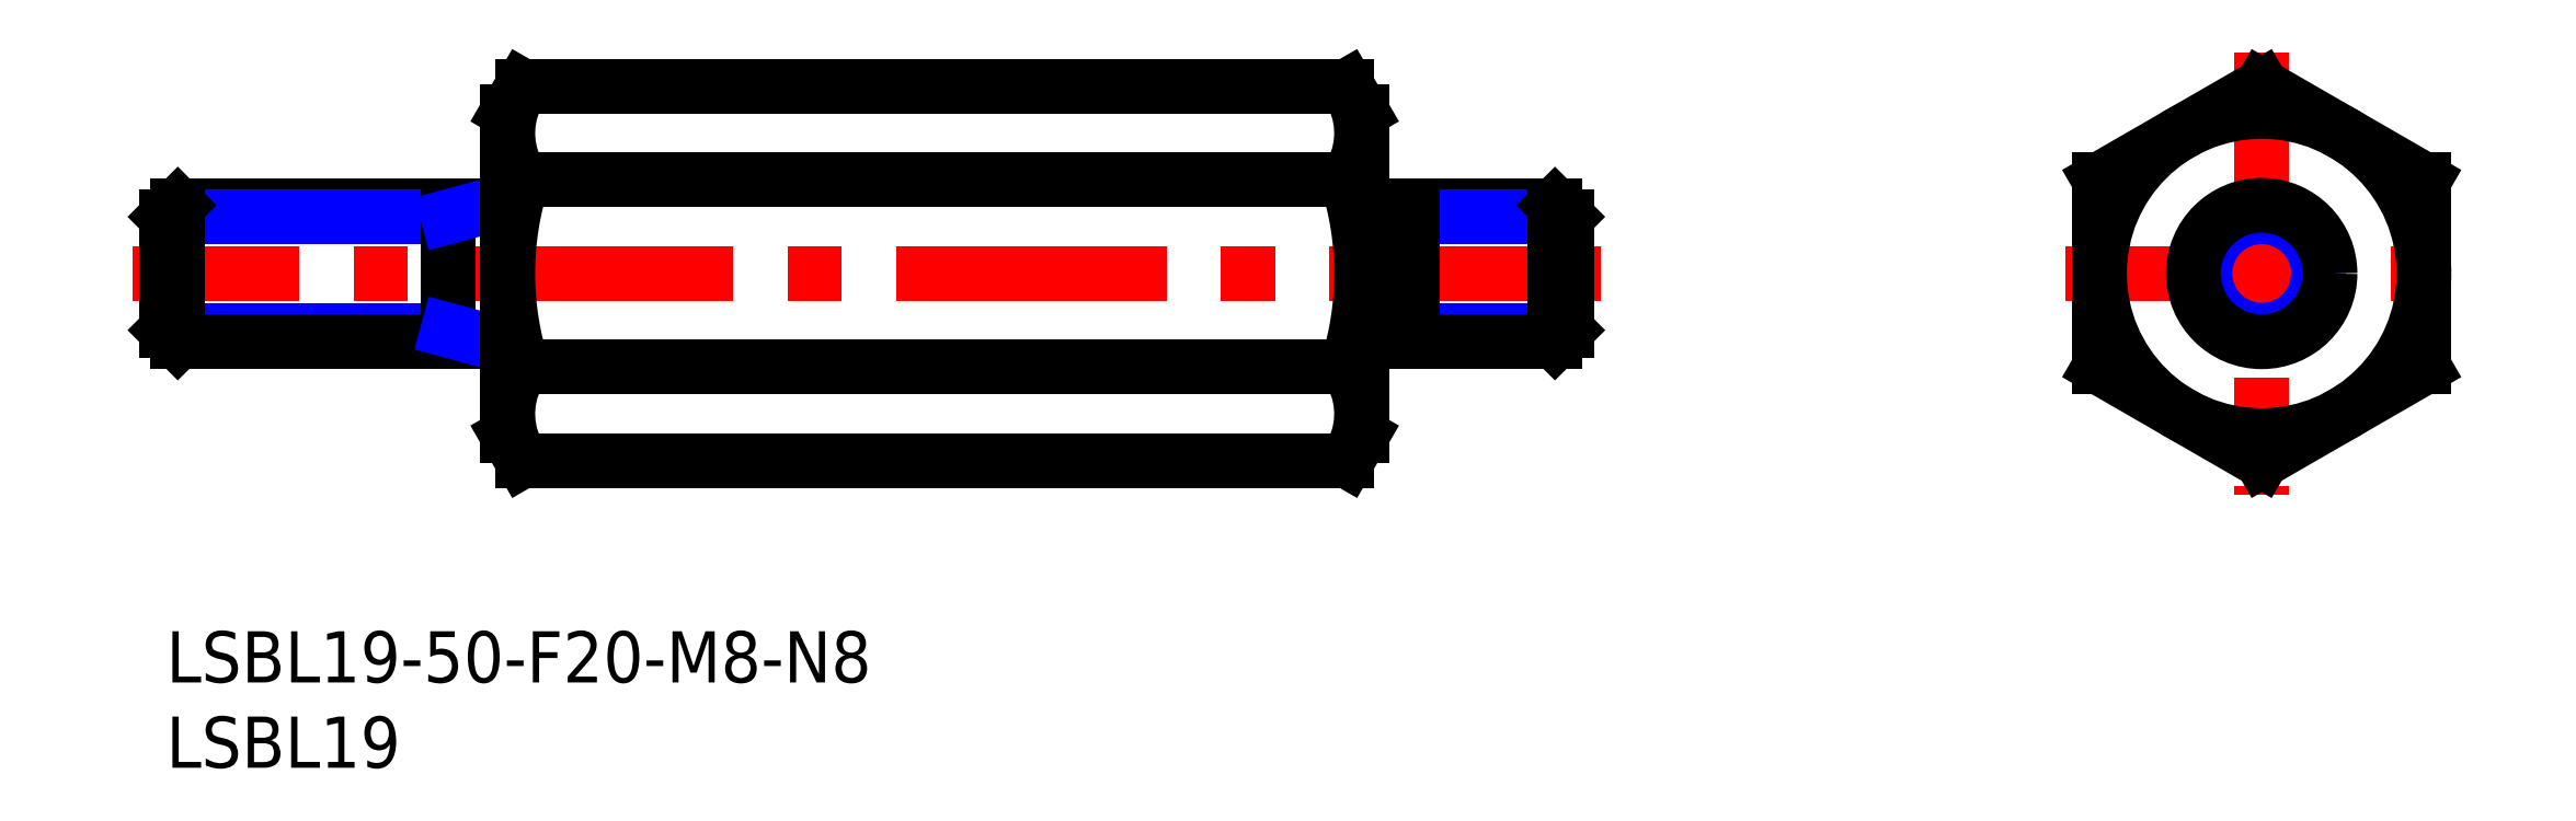
<metadata>
{"format":"dxf","ext":"dxf","renderer":"ezdxf+matplotlib","layout":"modelspace","background":"white","min_lineweight":24,"dpi":150}
</metadata>
<code>
0
SECTION
2
ENTITIES
0
INSERT
8
MSM_CONTINUOUS
2
*U4
10
0
20
0
30
0
0
INSERT
8
MSM_CONTINUOUS
2
*U5
10
0
20
0
30
0
0
LINE
8
MSM_CENTER
10
84
20
20.97
30
0
11
-2
21
20.97
31
0
0
LINE
8
MSM_CENTER
10
122.7
20
33.94
30
0
11
122.7
21
8
31
0
0
LINE
8
MSM_CENTER
10
111.2
20
20.97
30
0
11
134.2
21
20.97
31
0
0
CIRCLE
8
MSM_CONTINUOUS
10
122.7
20
20.97
30
0
40
9.5
0
LINE
8
MSM_CONTINUOUS
10
113.2
20
15.48
30
0
11
122.7
21
10
31
0
0
LINE
8
MSM_CONTINUOUS
10
122.7
20
10
30
0
11
132.2
21
15.48
31
0
0
LINE
8
MSM_CONTINUOUS
10
132.2
20
15.48
30
0
11
132.2
21
26.45
31
0
0
LINE
8
MSM_CONTINUOUS
10
132.2
20
26.45
30
0
11
122.7
21
31.94
31
0
0
LINE
8
MSM_CONTINUOUS
10
122.7
20
31.94
30
0
11
113.2
21
26.45
31
0
0
LINE
8
MSM_CONTINUOUS
10
113.2
20
26.45
30
0
11
113.2
21
15.48
31
0
0
CIRCLE
8
MSM_NARROW
10
122.7
20
20.97
30
0
40
3.324
0
CIRCLE
8
MSM_CONTINUOUS
10
122.7
20
20.97
30
0
40
4
0
LINE
8
MSM_NARROW
10
73
20
17.65
30
0
11
82
21
17.65
31
0
0
LINE
8
MSM_CONTINUOUS
10
73
20
16.97
30
0
11
81.32
21
16.97
31
0
0
LINE
8
MSM_CONTINUOUS
10
73
20
24.97
30
0
11
81.32
21
24.97
31
0
0
LINE
8
MSM_NARROW
10
73
20
24.29
30
0
11
82
21
24.29
31
0
0
LINE
8
MSM_CONTINUOUS
10
82
20
17.65
30
0
11
82
21
24.29
31
0
0
LINE
8
MSM_CONTINUOUS
10
82
20
17.65
30
0
11
81.32
21
16.97
31
0
0
LINE
8
MSM_CONTINUOUS
10
81.32
20
16.97
30
0
11
81.32
21
24.97
31
0
0
LINE
8
MSM_CONTINUOUS
10
81.32
20
24.97
30
0
11
82
21
24.29
31
0
0
LINE
8
MSM_CONTINUOUS
10
70
20
23.97
30
0
11
73
21
23.97
31
0
0
LINE
8
MSM_CONTINUOUS
10
70
20
17.97
30
0
11
73
21
17.97
31
0
0
LINE
8
MSM_CONTINUOUS
10
73
20
16.97
30
0
11
73
21
24.97
31
0
0
LINE
8
MSM_NARROW
10
16.5
20
17.65
30
0
11
0
21
17.65
31
0
0
LINE
8
MSM_CONTINUOUS
10
19.5
20
16.97
30
0
11
0.6765
21
16.97
31
0
0
LINE
8
MSM_CONTINUOUS
10
19.5
20
24.97
30
0
11
0.6765
21
24.97
31
0
0
LINE
8
MSM_NARROW
10
16.5
20
24.29
30
0
11
0
21
24.29
31
0
0
LINE
8
MSM_CONTINUOUS
10
0
20
17.65
30
0
11
0
21
24.29
31
0
0
LINE
8
MSM_CONTINUOUS
10
0
20
17.65
30
0
11
0.6765
21
16.97
31
0
0
LINE
8
MSM_CONTINUOUS
10
0.6765
20
16.97
30
0
11
0.6765
21
24.97
31
0
0
LINE
8
MSM_CONTINUOUS
10
0.6765
20
24.97
30
0
11
0
21
24.29
31
0
0
LINE
8
MSM_CONTINUOUS
10
16.5
20
24.97
30
0
11
16.5
21
16.97
31
0
0
LINE
8
MSM_NARROW
10
16.5
20
24.29
30
0
11
19
21
24.97
31
0
0
LINE
8
MSM_NARROW
10
16.5
20
17.65
30
0
11
19
21
16.97
31
0
0
ARC
8
MSM_CONTINUOUS
10
19.5
20
25.47
30
0
40
0.5
50
270
51
0
0
ARC
8
MSM_CONTINUOUS
10
19.5
20
16.47
30
0
40
0.5
50
0
51
90
0
ARC
8
MSM_CONTINUOUS
10
51.85
20
20.97
30
0
40
18.15
50
342.4
51
17.59
0
LINE
8
MSM_CONTINUOUS
10
70
20
11.47
30
0
11
70
21
30.47
31
0
0
LINE
8
MSM_CONTINUOUS
10
20.85
20
31.94
30
0
11
69.15
21
31.94
31
0
0
LINE
8
MSM_CONTINUOUS
10
20.85
20
26.45
30
0
11
69.15
21
26.45
31
0
0
LINE
8
MSM_CONTINUOUS
10
20.85
20
10
30
0
11
69.15
21
10
31
0
0
LINE
8
MSM_CONTINUOUS
10
20.85
20
15.48
30
0
11
69.15
21
15.48
31
0
0
LINE
8
MSM_CONTINUOUS
10
70
20
30.47
30
0
11
69.15
21
31.94
31
0
0
ARC
8
MSM_CONTINUOUS
10
65.14
20
29.2
30
0
40
4.856
50
325.6
51
25.62
0
LINE
8
MSM_CONTINUOUS
10
70
20
11.47
30
0
11
69.15
21
10
31
0
0
ARC
8
MSM_CONTINUOUS
10
65.14
20
12.74
30
0
40
4.856
50
334.4
51
34.38
0
ARC
8
MSM_CONTINUOUS
10
38.15
20
20.97
30
0
40
18.15
50
162.4
51
197.6
0
LINE
8
MSM_CONTINUOUS
10
20
20
11.47
30
0
11
20
21
30.47
31
0
0
LINE
8
MSM_CONTINUOUS
10
20
20
30.47
30
0
11
20.85
21
31.94
31
0
0
ARC
8
MSM_CONTINUOUS
10
24.86
20
29.2
30
0
40
4.856
50
154.4
51
214.4
0
LINE
8
MSM_CONTINUOUS
10
20
20
11.47
30
0
11
20.85
21
10
31
0
0
ARC
8
MSM_CONTINUOUS
10
24.86
20
12.74
30
0
40
4.856
50
145.6
51
205.6
0
ENDSEC
0
EOF

</code>
